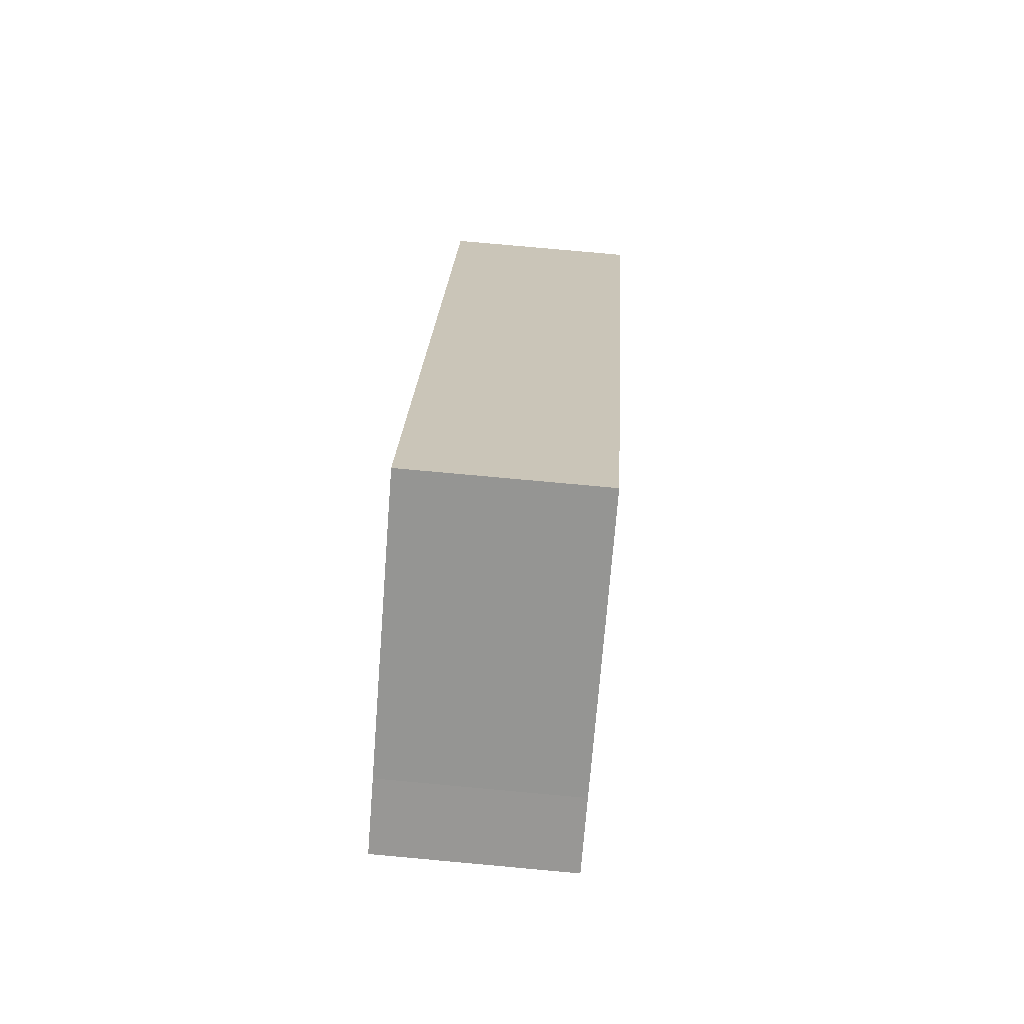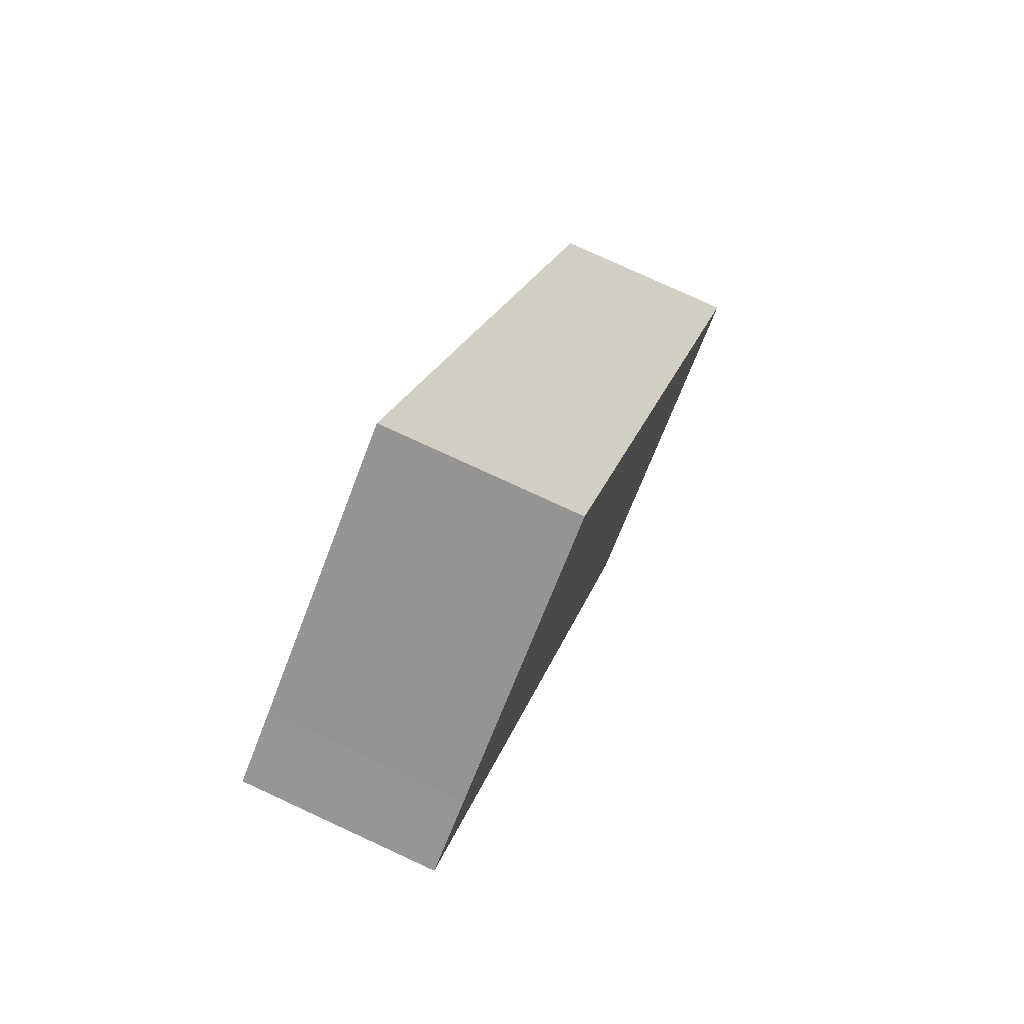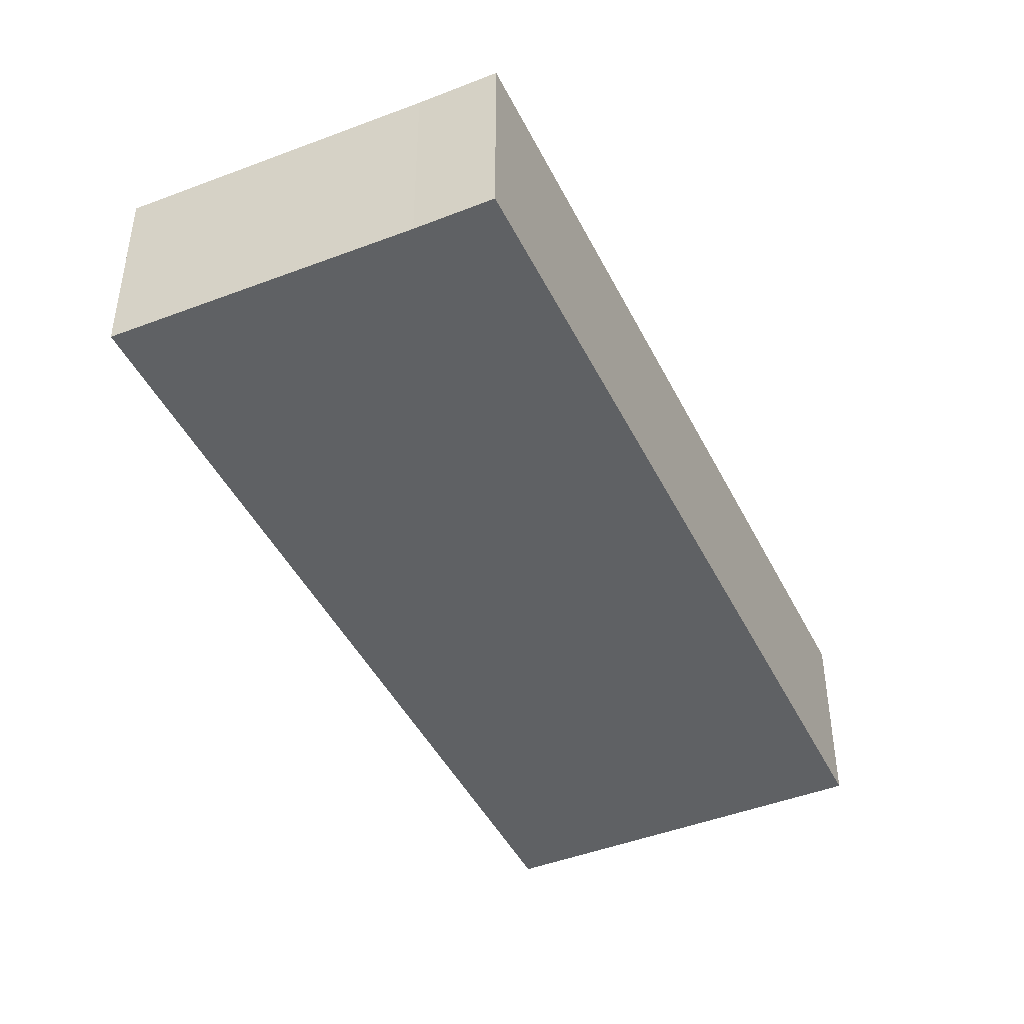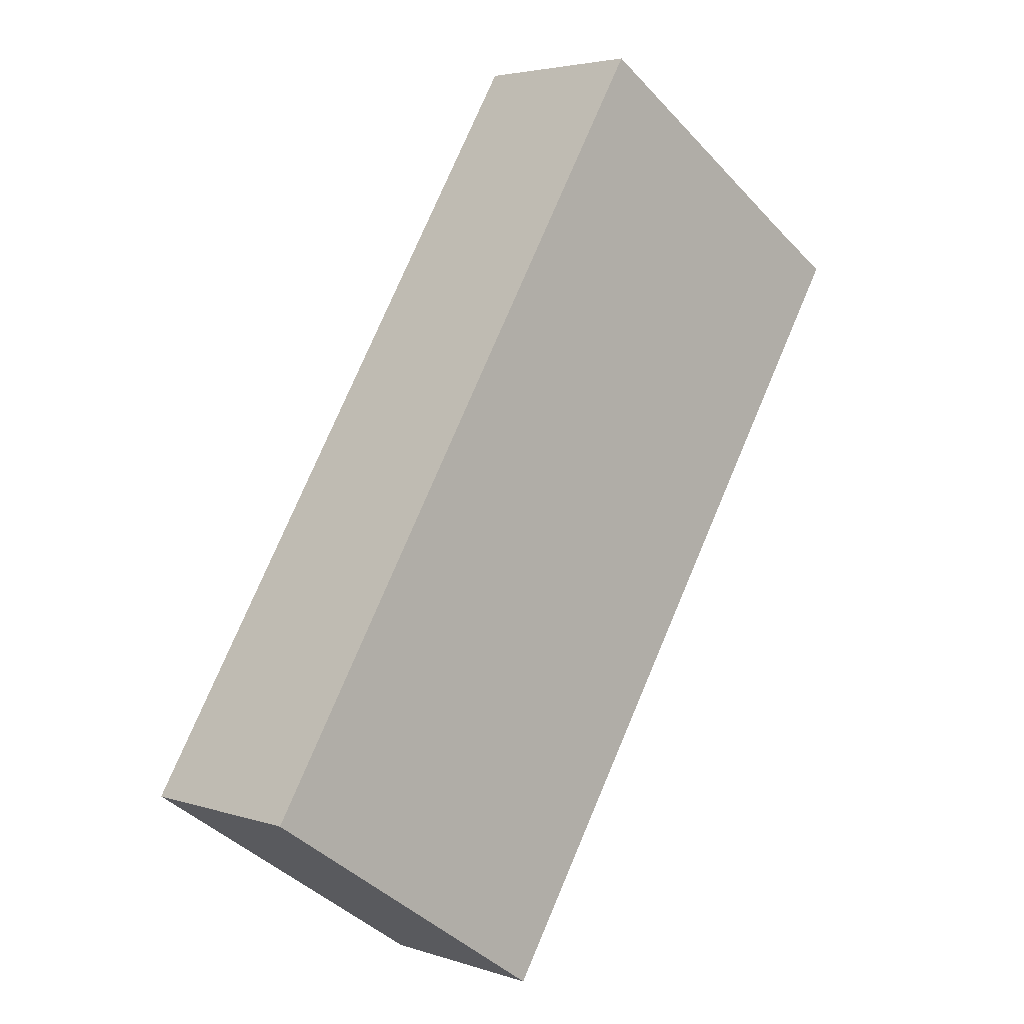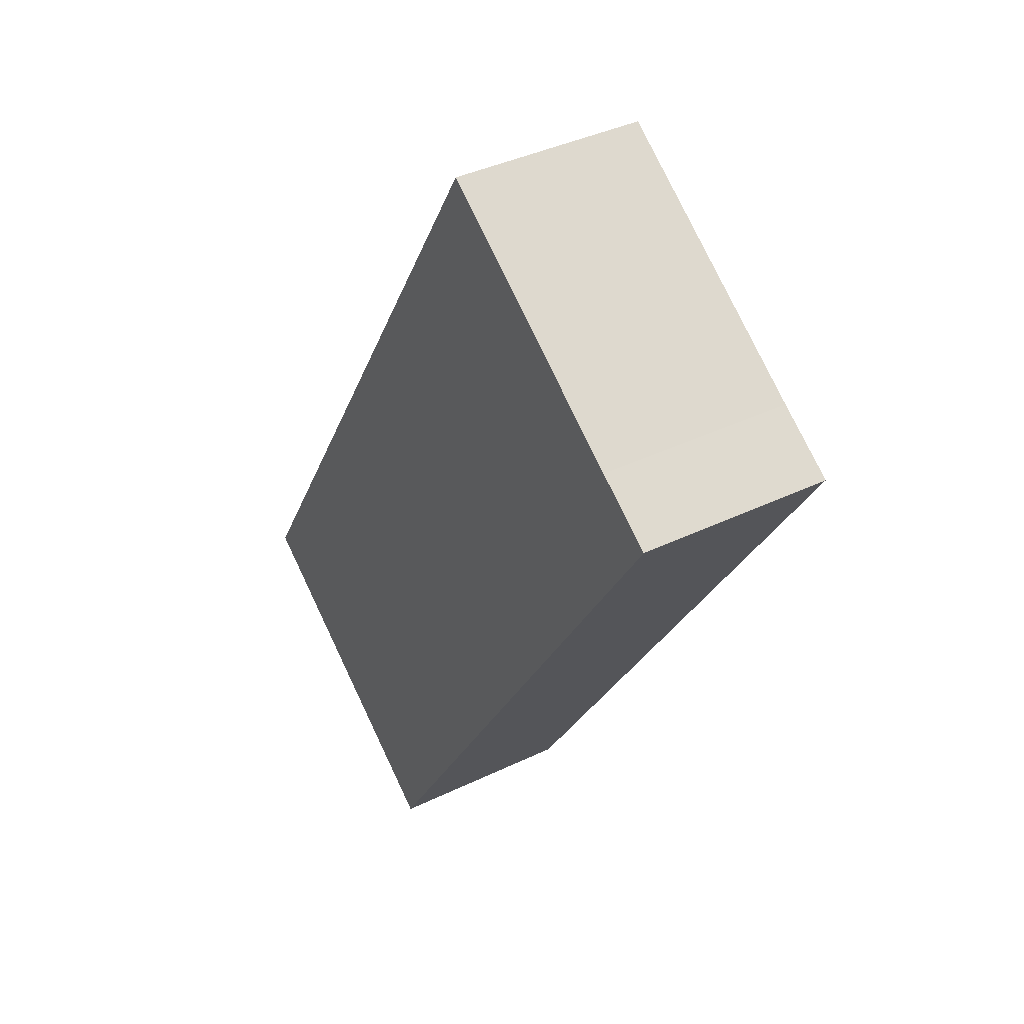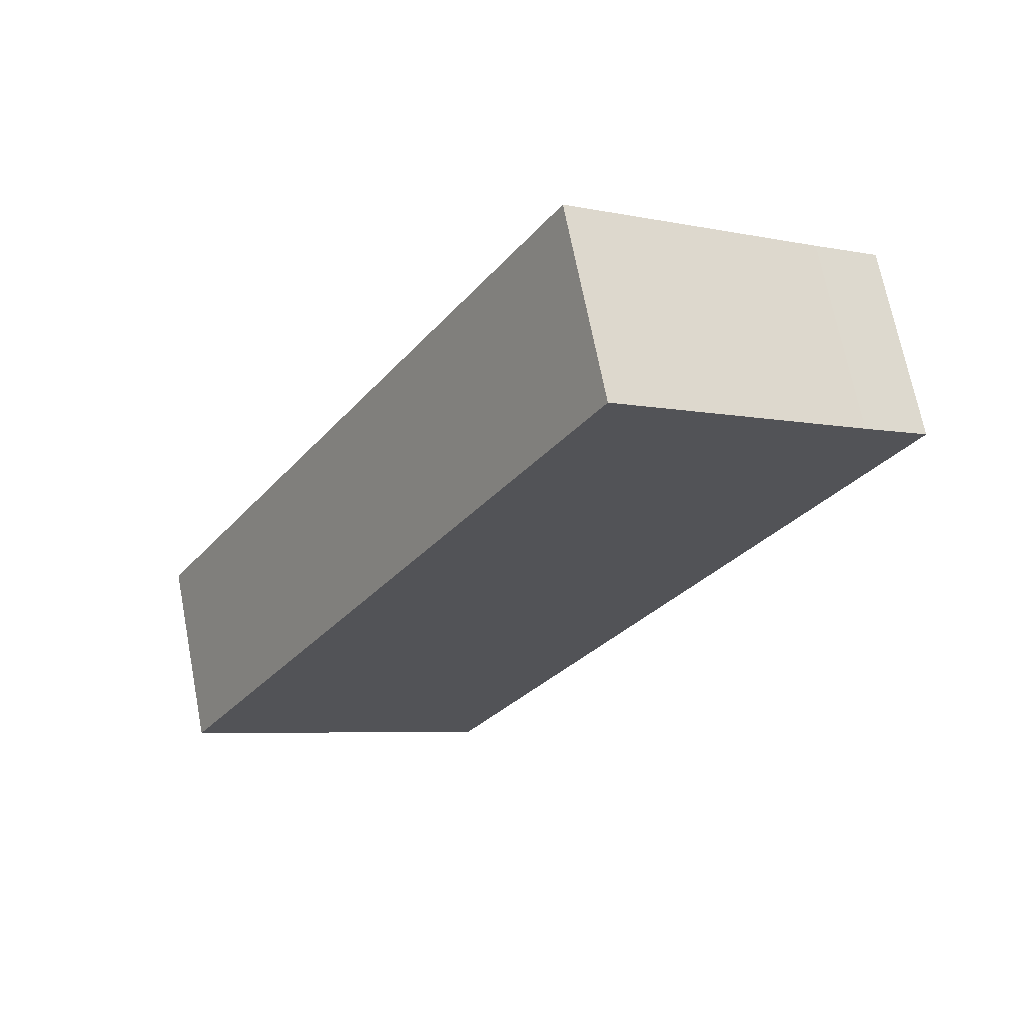
<metadata>
{"format":"obj","ext":"obj","renderer":"f3d","projection":"perspective","resolution":1024,"background":"white","views":[{"elev":78.8,"azim":95.2,"up":"+Z"},{"elev":78.6,"azim":114.7,"up":"+Z"},{"elev":-46.4,"azim":57.1,"up":"+Y"},{"elev":3.9,"azim":-42.7,"up":"+Z"},{"elev":39.4,"azim":59.0,"up":"+Z"},{"elev":68.8,"azim":-10.9,"up":"+Z"}]}
</metadata>
<code>
v  6.55 2.668 9.87
v  0 2.668 1.634e-16
v  6.111 2.668 10.16
v  4.209 2.668 -2.797
v  9.553 2.668 7.88
v  10.46 2.668 7.301
v  6.111 -6.222e-16 10.16
v  6.55 -6.044e-16 9.87
v  9.553 -4.825e-16 7.88
v  10.46 -4.471e-16 7.301
v  4.209 1.713e-16 -2.797
v  0 0 0
g defaultobject
f 1 2 3
f 2 1 4
f 4 1 5
f 4 5 6
f 7 1 3
f 1 7 5
f 5 7 8
f 5 8 9
f 5 9 6
f 6 9 10
f 10 4 6
f 4 10 11
f 11 2 4
f 2 11 12
f 12 3 2
f 3 12 7
f 10 12 11
f 12 10 9
f 12 9 8
f 12 8 7

</code>
